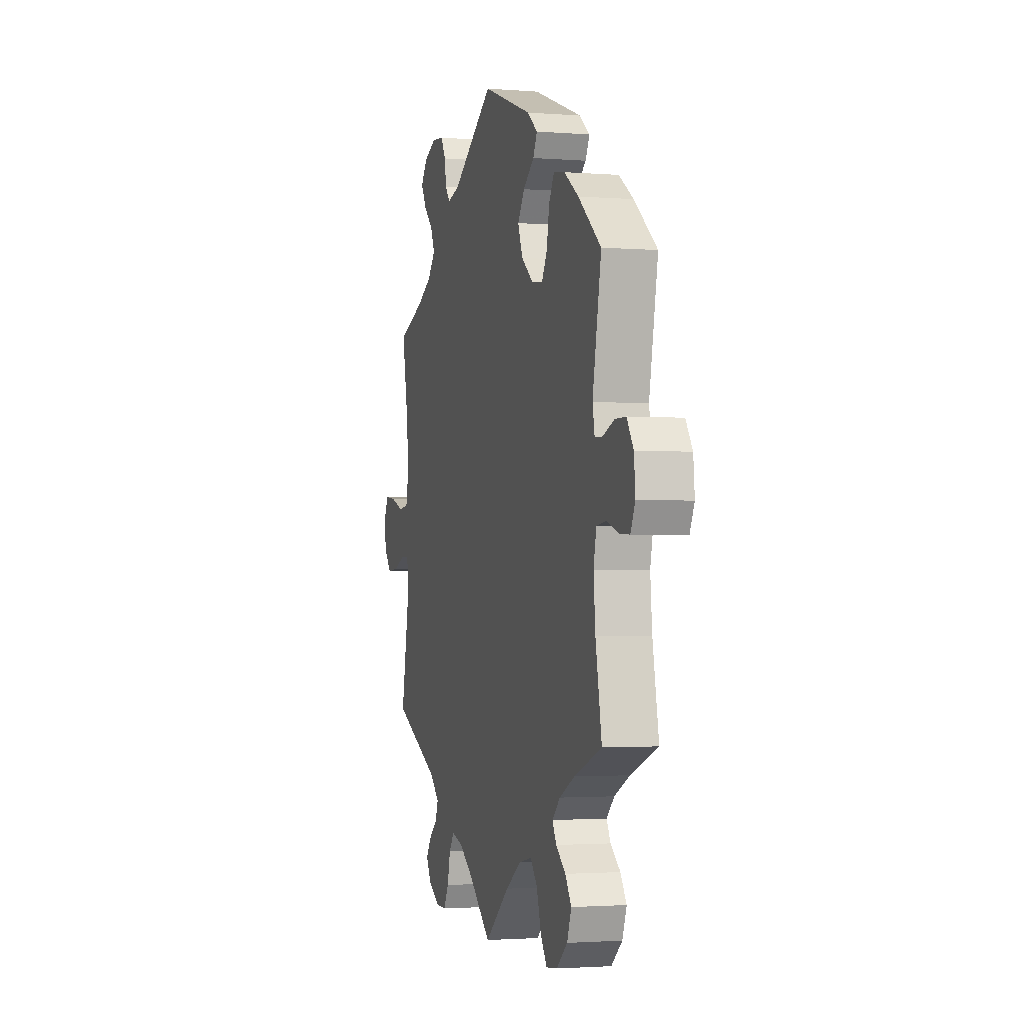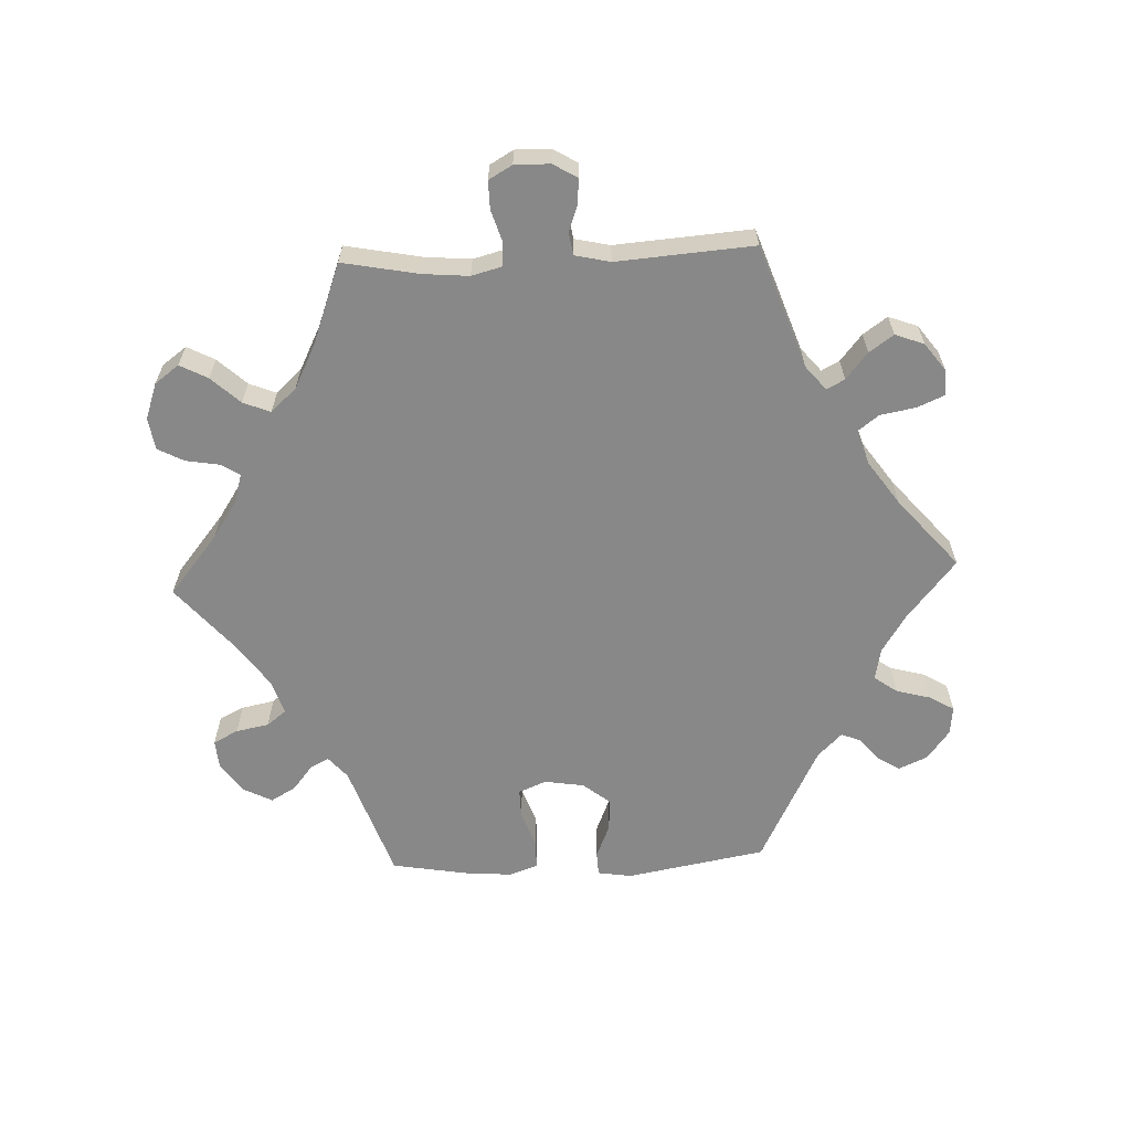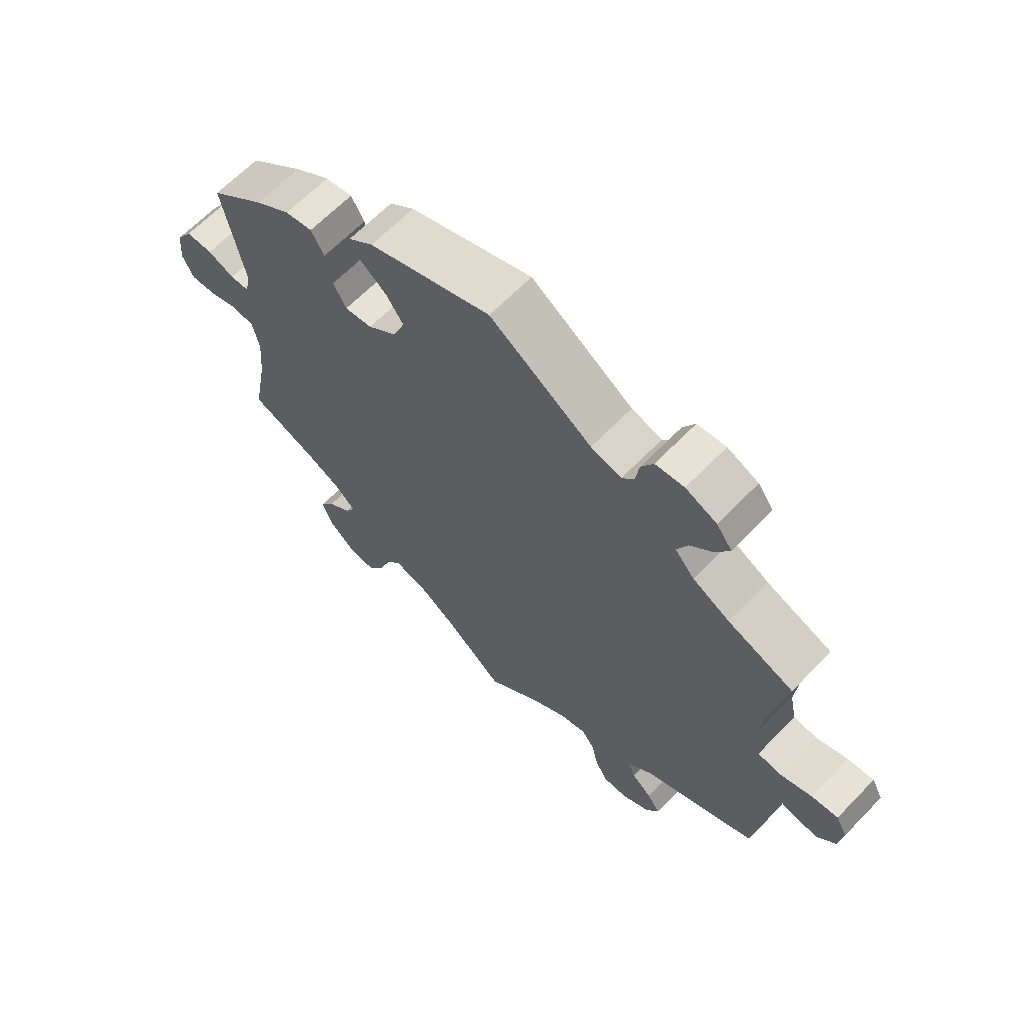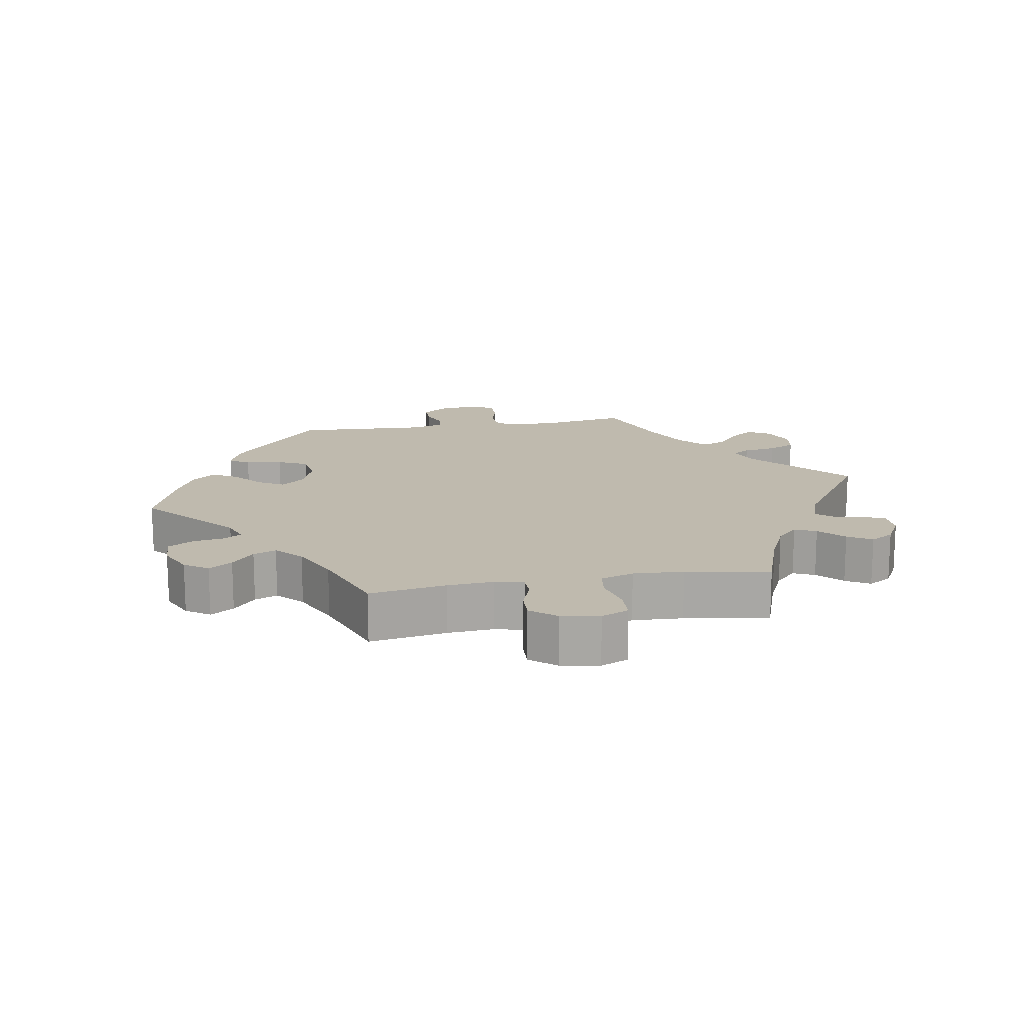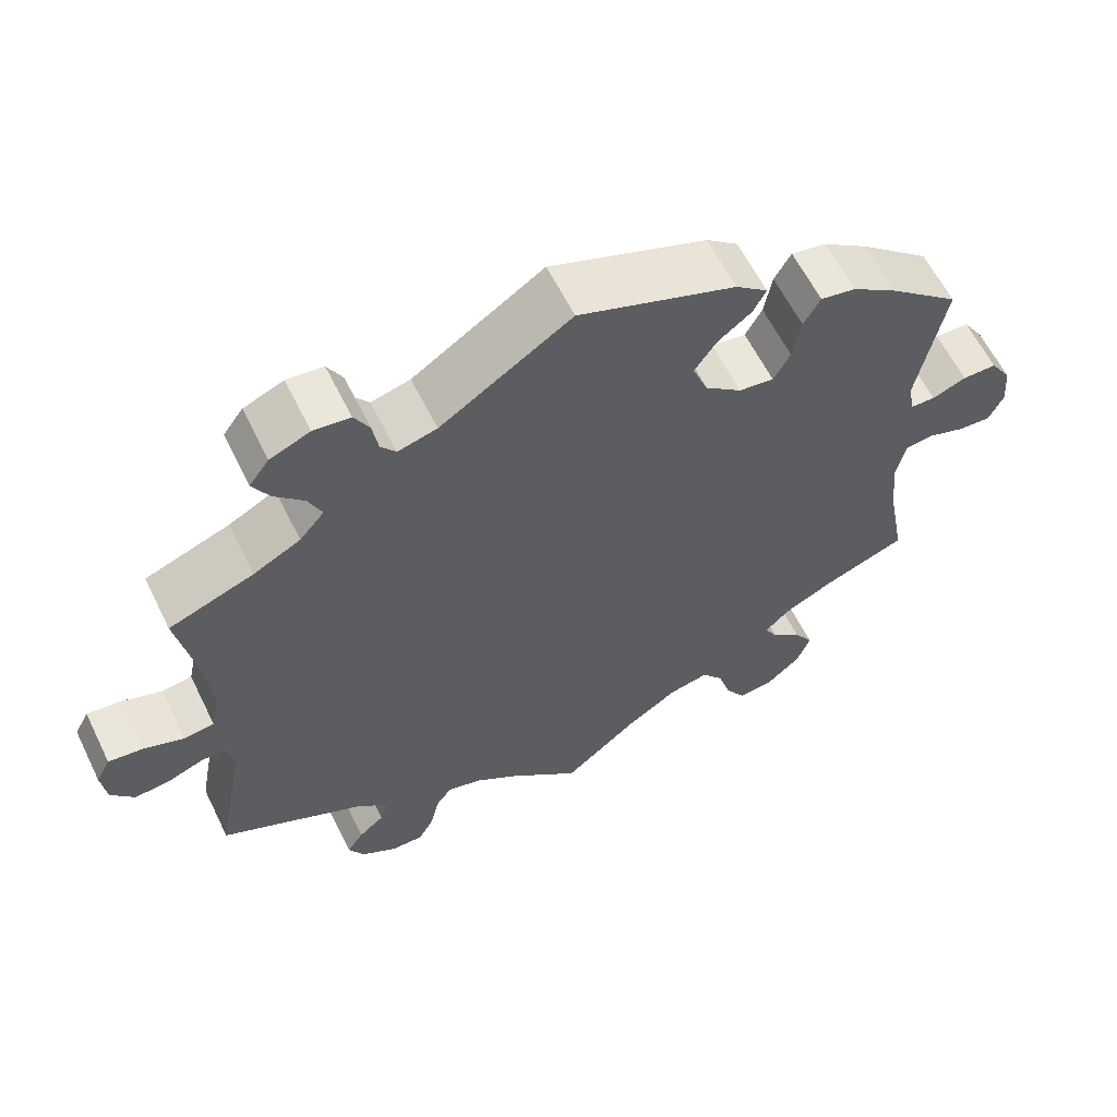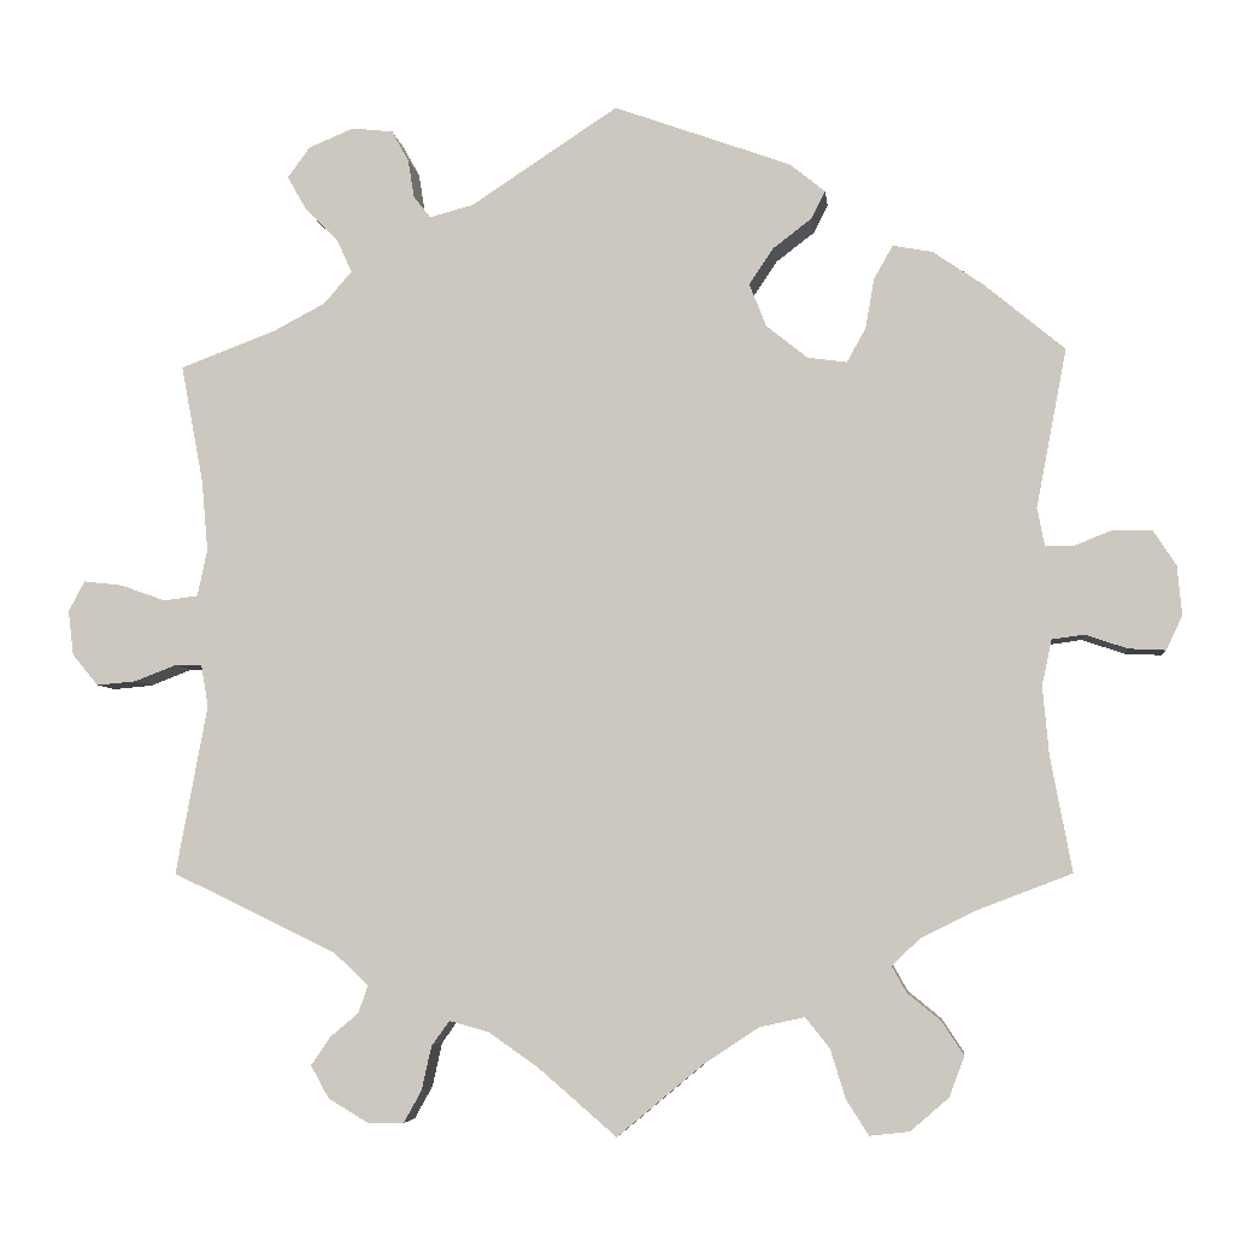
<metadata>
{"format":"obj","ext":"obj","renderer":"f3d","projection":"perspective","resolution":1024,"background":"white","views":[{"elev":-2.0,"azim":74.2,"up":"+Z"},{"elev":-62.8,"azim":-147.6,"up":"+Y"},{"elev":64.8,"azim":-135.9,"up":"+Z"},{"elev":15.5,"azim":139.8,"up":"+Y"},{"elev":60.8,"azim":-26.1,"up":"+Z"},{"elev":-5.3,"azim":6.4,"up":"+Z"}]}
</metadata>
<code>
v 0.394 0.07 -0.33
v 0.334 0.07 -0.36
v 0.303 0.07 -0.39
v 0.319 0.07 -0.419
v 0.357 0.07 -0.45
v 0.381 0.07 -0.487
v 0.364 0.07 -0.532
v 0.321 0.07 -0.569
v 0.277 0.07 -0.574
v 0.252 0.07 -0.535
v 0.235 0.07 -0.48
v 0.208 0.07 -0.446
v 0.158 0.07 -0.457
v 0.096 0.07 -0.498
v 0 0.07 -0.578
v -0.087 0.07 -0.503
v -0.143 0.07 -0.464
v -0.187 0.07 -0.452
v -0.207 0.07 -0.48
v -0.218 0.07 -0.529
v -0.238 0.07 -0.565
v -0.278 0.07 -0.565
v -0.323 0.07 -0.538
v -0.343 0.07 -0.502
v -0.322 0.07 -0.471
v -0.29 0.07 -0.444
v -0.279 0.07 -0.413
v -0.318 0.07 -0.377
v -0.501 0.07 -0.289
v -0.466 0.07 -0.1
v -0.474 0.07 -0.054
v -0.504 0.07 -0.053
v -0.551 0.07 -0.071
v -0.595 0.07 -0.075
v -0.624 0.07 -0.04
v -0.63 0.07 0.01
v -0.612 0.07 0.044
v -0.569 0.07 0.039
v -0.518 0.07 0.021
v -0.48 0.07 0.026
v -0.469 0.07 0.078
v -0.476 0.07 0.157
v -0.501 0.07 0.289
v -0.395 0.07 0.329
v -0.336 0.07 0.36
v -0.305 0.07 0.396
v -0.322 0.07 0.434
v -0.359 0.07 0.471
v -0.38 0.07 0.508
v -0.355 0.07 0.542
v -0.305 0.07 0.563
v -0.259 0.07 0.558
v -0.24 0.07 0.524
v -0.233 0.07 0.481
v -0.214 0.07 0.457
v -0.165 0.07 0.47
v -0.001 0.07 0.578
v 0.196 0.07 0.507
v 0.236 0.07 0.475
v 0.22 0.07 0.444
v 0.177 0.07 0.411
v 0.15 0.07 0.371
v 0.169 0.07 0.323
v 0.215 0.07 0.286
v 0.259 0.07 0.28
v 0.28 0.07 0.318
v 0.29 0.07 0.374
v 0.311 0.07 0.411
v 0.355 0.07 0.403
v 0.412 0.07 0.364
v 0.501 0.07 0.29
v 0.467 0.07 0.113
v 0.475 0.07 0.071
v 0.506 0.07 0.07
v 0.549 0.07 0.087
v 0.592 0.07 0.087
v 0.618 0.07 0.047
v 0.623 0.07 -0.008
v 0.605 0.07 -0.046
v 0.564 0.07 -0.044
v 0.517 0.07 -0.028
v 0.481 0.07 -0.033
v 0.47 0.07 -0.084
v 0.477 0.07 -0.161
v 0.501 0.07 -0.289
v 0.394 0 -0.33
v 0.334 0 -0.36
v 0.303 0 -0.39
v 0.319 0 -0.419
v 0.357 0 -0.45
v 0.381 0 -0.487
v 0.364 0 -0.532
v 0.321 0 -0.569
v 0.277 0 -0.574
v 0.252 0 -0.535
v 0.235 0 -0.48
v 0.208 0 -0.446
v 0.158 0 -0.457
v 0.096 0 -0.498
v 0 0 -0.578
v -0.087 0 -0.503
v -0.143 0 -0.464
v -0.187 0 -0.452
v -0.207 0 -0.48
v -0.218 0 -0.529
v -0.238 0 -0.565
v -0.278 0 -0.565
v -0.323 0 -0.538
v -0.343 0 -0.502
v -0.322 0 -0.471
v -0.29 0 -0.444
v -0.279 0 -0.413
v -0.318 0 -0.377
v -0.501 0 -0.289
v -0.466 0 -0.1
v -0.474 0 -0.054
v -0.504 0 -0.053
v -0.551 0 -0.071
v -0.595 0 -0.075
v -0.624 0 -0.04
v -0.63 0 0.01
v -0.612 0 0.044
v -0.569 0 0.039
v -0.518 0 0.021
v -0.48 0 0.026
v -0.469 0 0.078
v -0.476 0 0.157
v -0.501 0 0.289
v -0.395 0 0.329
v -0.336 0 0.36
v -0.305 0 0.396
v -0.322 0 0.434
v -0.359 0 0.471
v -0.38 0 0.508
v -0.355 0 0.542
v -0.305 0 0.563
v -0.259 0 0.558
v -0.24 0 0.524
v -0.233 0 0.481
v -0.214 0 0.457
v -0.165 0 0.47
v -0.001 0 0.578
v 0.196 0 0.507
v 0.236 0 0.475
v 0.22 0 0.444
v 0.177 0 0.411
v 0.15 0 0.371
v 0.169 0 0.323
v 0.215 0 0.286
v 0.259 0 0.28
v 0.28 0 0.318
v 0.29 0 0.374
v 0.311 0 0.411
v 0.355 0 0.403
v 0.412 0 0.364
v 0.501 0 0.29
v 0.467 0 0.113
v 0.475 0 0.071
v 0.506 0 0.07
v 0.549 0 0.087
v 0.592 0 0.087
v 0.618 0 0.047
v 0.623 0 -0.008
v 0.605 0 -0.046
v 0.564 0 -0.044
v 0.517 0 -0.028
v 0.481 0 -0.033
v 0.47 0 -0.084
v 0.477 0 -0.161
v 0.501 0 -0.289
f 84 85 1
f 83 84 1 2
f 82 83 2 3
f 78 79 80 81
f 78 81 82
f 77 78 82
f 74 75 76 77
f 73 74 77 82
f 72 73 82 3
f 70 71 72 3
f 66 67 68 69
f 65 66 69 70
f 58 59 60 61
f 56 57 58 61
f 55 56 61 62
f 51 52 53 54
f 51 54 55
f 50 51 55
f 47 48 49 50
f 46 47 50 55
f 45 46 55 62
f 42 43 44
f 41 42 44 45
f 40 41 45 62
f 36 37 38 39
f 34 35 36 39
f 32 33 34 39
f 31 32 39 40
f 30 31 40 62
f 28 29 30 62
f 23 24 25 26
f 23 26 27
f 22 23 27
f 19 20 21 22
f 18 19 22 27
f 17 18 27 28
f 14 15 16
f 13 14 16 17
f 12 13 17 28
f 8 9 10 11
f 8 11 12
f 7 8 12
f 4 5 6 7
f 3 4 7 12
f 65 70 3 12
f 12 28 62 63
f 12 63 64
f 12 64 65
f 86 170 169
f 87 86 169 168
f 88 87 168 167
f 166 165 164 163
f 167 166 163
f 167 163 162
f 162 161 160 159
f 167 162 159 158
f 88 167 158 157
f 88 157 156 155
f 154 153 152 151
f 155 154 151 150
f 146 145 144 143
f 146 143 142 141
f 147 146 141 140
f 139 138 137 136
f 140 139 136
f 140 136 135
f 135 134 133 132
f 140 135 132 131
f 147 140 131 130
f 129 128 127
f 130 129 127 126
f 147 130 126 125
f 124 123 122 121
f 124 121 120 119
f 124 119 118 117
f 125 124 117 116
f 147 125 116 115
f 147 115 114 113
f 111 110 109 108
f 112 111 108
f 112 108 107
f 107 106 105 104
f 112 107 104 103
f 113 112 103 102
f 101 100 99
f 102 101 99 98
f 113 102 98 97
f 96 95 94 93
f 97 96 93
f 97 93 92
f 92 91 90 89
f 97 92 89 88
f 97 88 155 150
f 148 147 113 97
f 149 148 97
f 150 149 97
f 1 86 87 2
f 2 87 88 3
f 3 88 89 4
f 4 89 90 5
f 5 90 91 6
f 6 91 92 7
f 7 92 93 8
f 8 93 94 9
f 9 94 95 10
f 10 95 96 11
f 11 96 97 12
f 12 97 98 13
f 13 98 99 14
f 14 99 100 15
f 15 100 101 16
f 16 101 102 17
f 17 102 103 18
f 18 103 104 19
f 19 104 105 20
f 20 105 106 21
f 21 106 107 22
f 22 107 108 23
f 23 108 109 24
f 24 109 110 25
f 25 110 111 26
f 26 111 112 27
f 27 112 113 28
f 28 113 114 29
f 29 114 115 30
f 30 115 116 31
f 31 116 117 32
f 32 117 118 33
f 33 118 119 34
f 34 119 120 35
f 35 120 121 36
f 36 121 122 37
f 37 122 123 38
f 38 123 124 39
f 39 124 125 40
f 40 125 126 41
f 41 126 127 42
f 42 127 128 43
f 43 128 129 44
f 44 129 130 45
f 45 130 131 46
f 46 131 132 47
f 47 132 133 48
f 48 133 134 49
f 49 134 135 50
f 50 135 136 51
f 51 136 137 52
f 52 137 138 53
f 53 138 139 54
f 54 139 140 55
f 55 140 141 56
f 56 141 142 57
f 57 142 143 58
f 58 143 144 59
f 59 144 145 60
f 60 145 146 61
f 61 146 147 62
f 62 147 148 63
f 63 148 149 64
f 64 149 150 65
f 65 150 151 66
f 66 151 152 67
f 67 152 153 68
f 68 153 154 69
f 69 154 155 70
f 70 155 156 71
f 71 156 157 72
f 72 157 158 73
f 73 158 159 74
f 74 159 160 75
f 75 160 161 76
f 76 161 162 77
f 77 162 163 78
f 78 163 164 79
f 79 164 165 80
f 80 165 166 81
f 81 166 167 82
f 82 167 168 83
f 83 168 169 84
f 84 169 170 85
f 85 170 86 1

</code>
